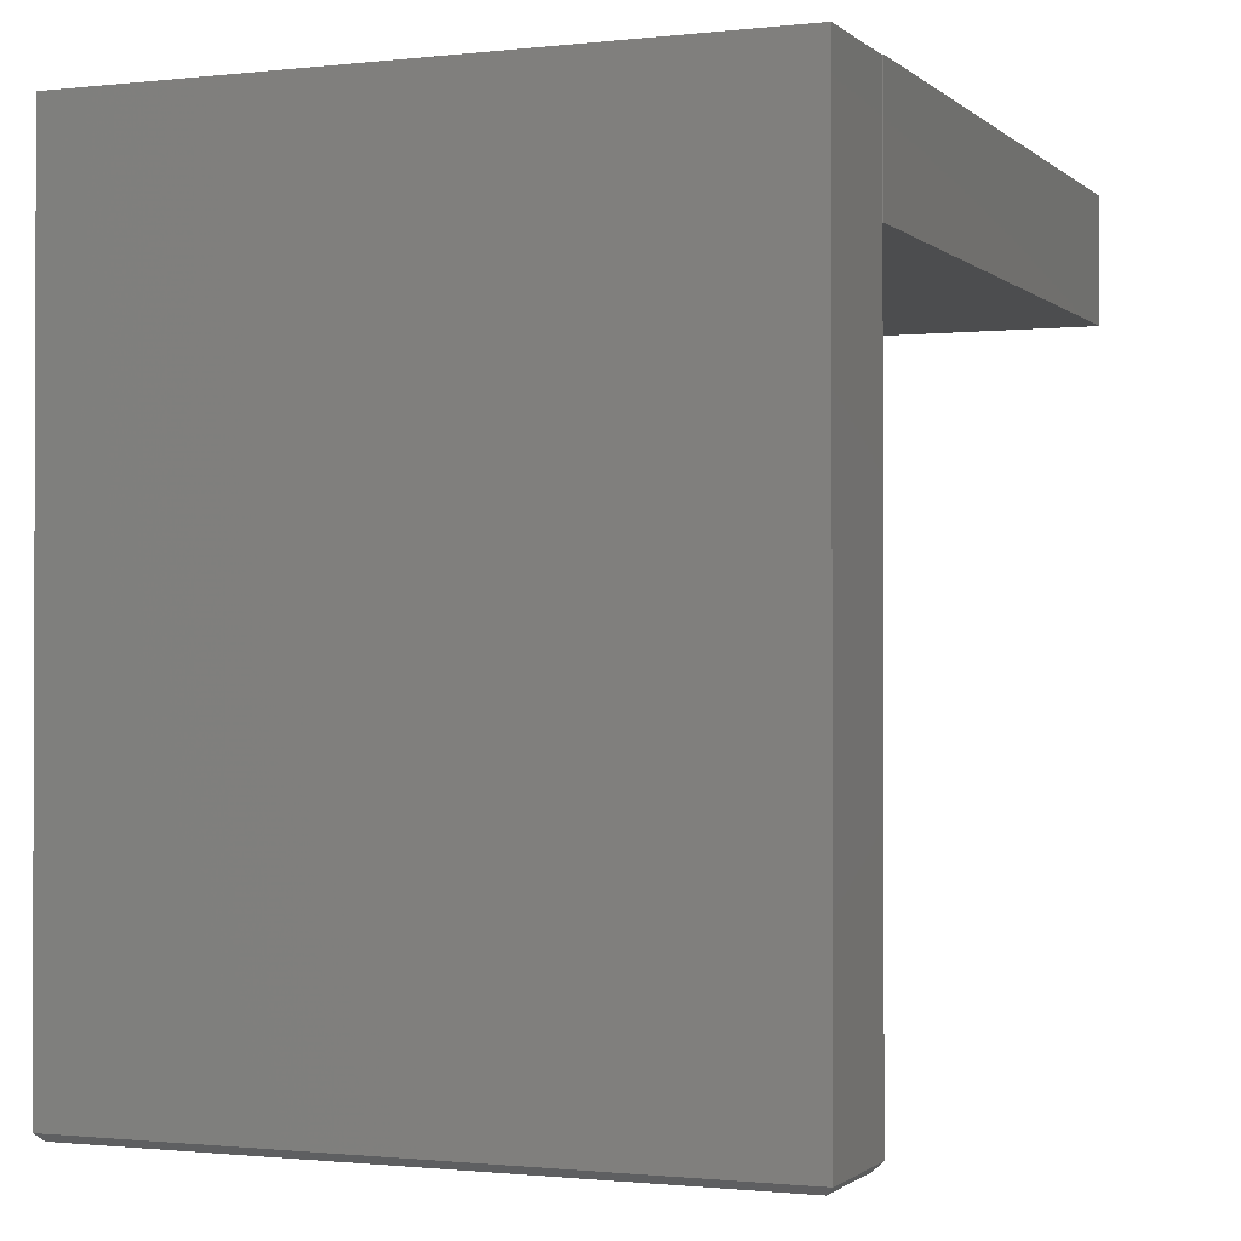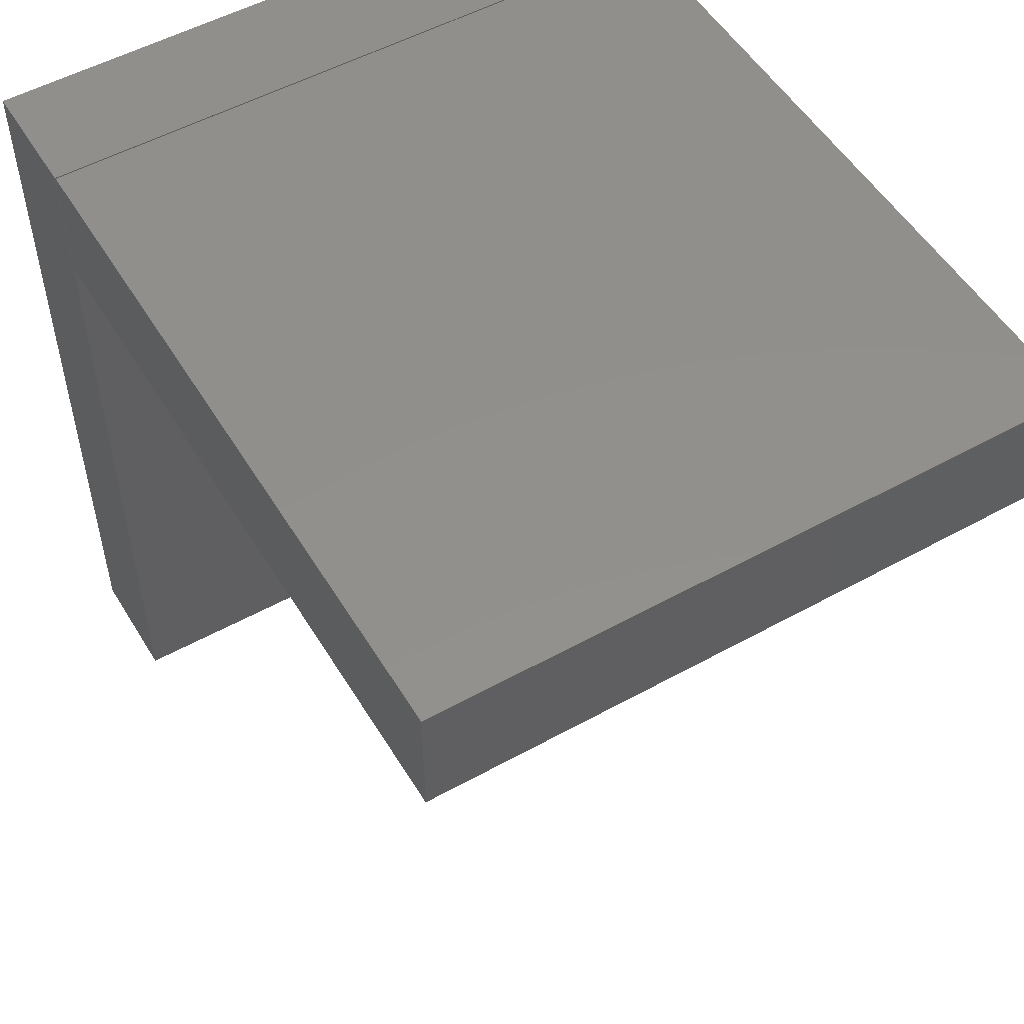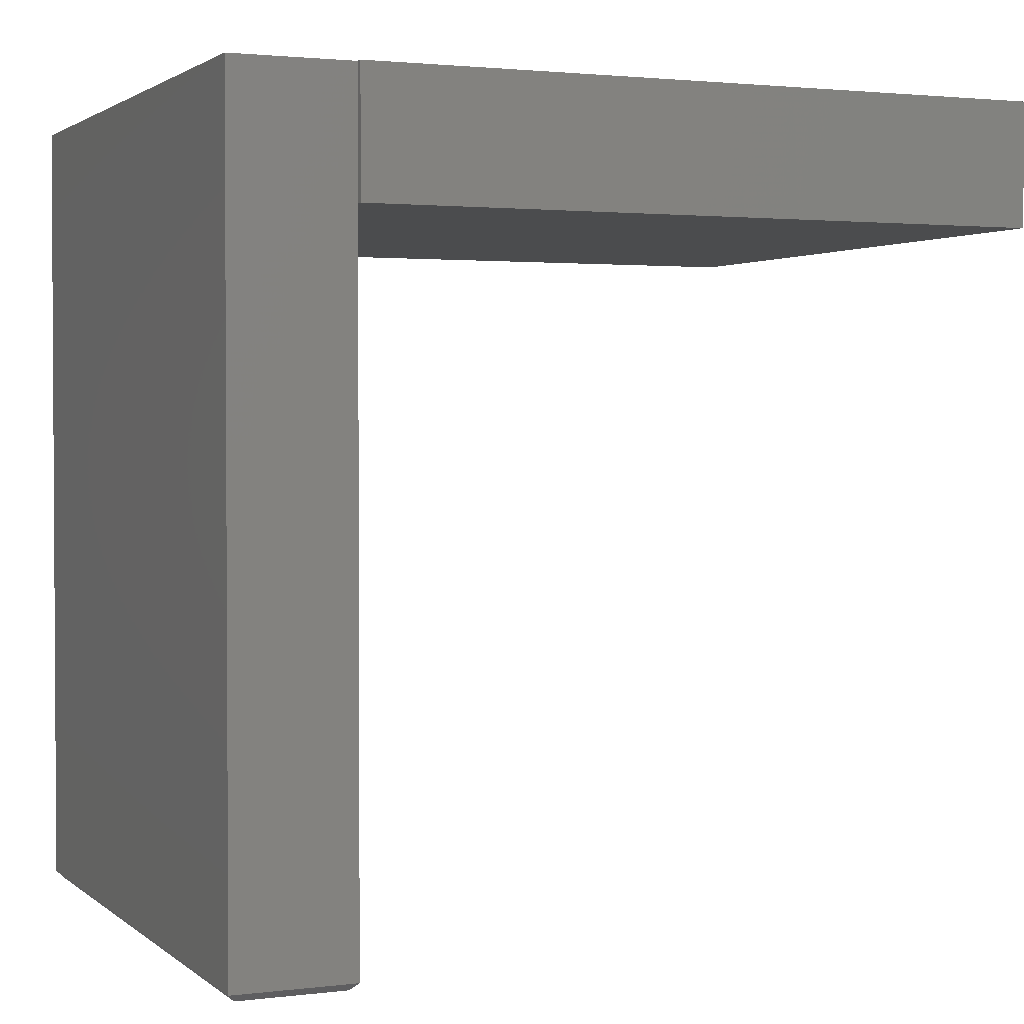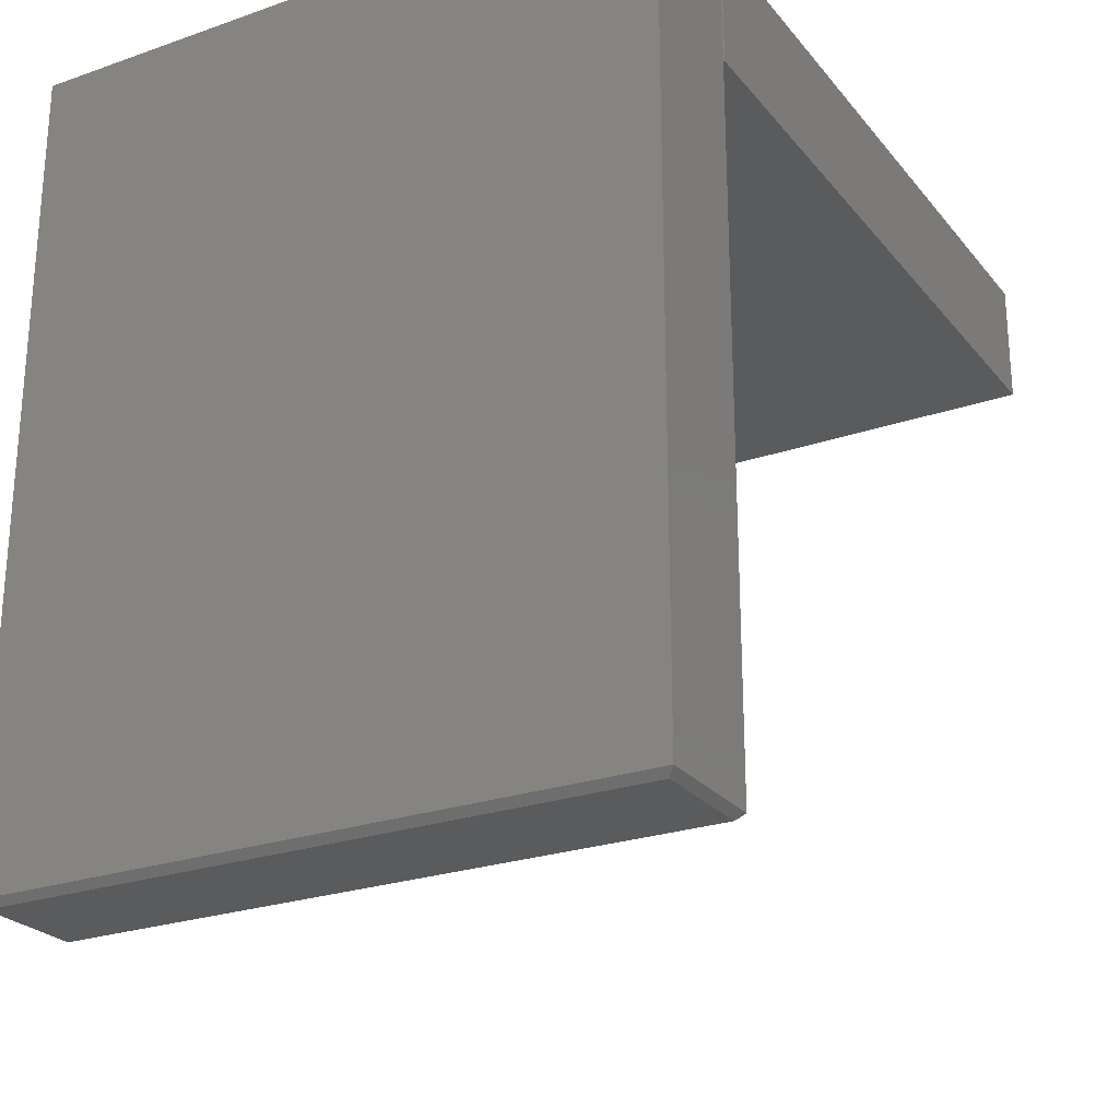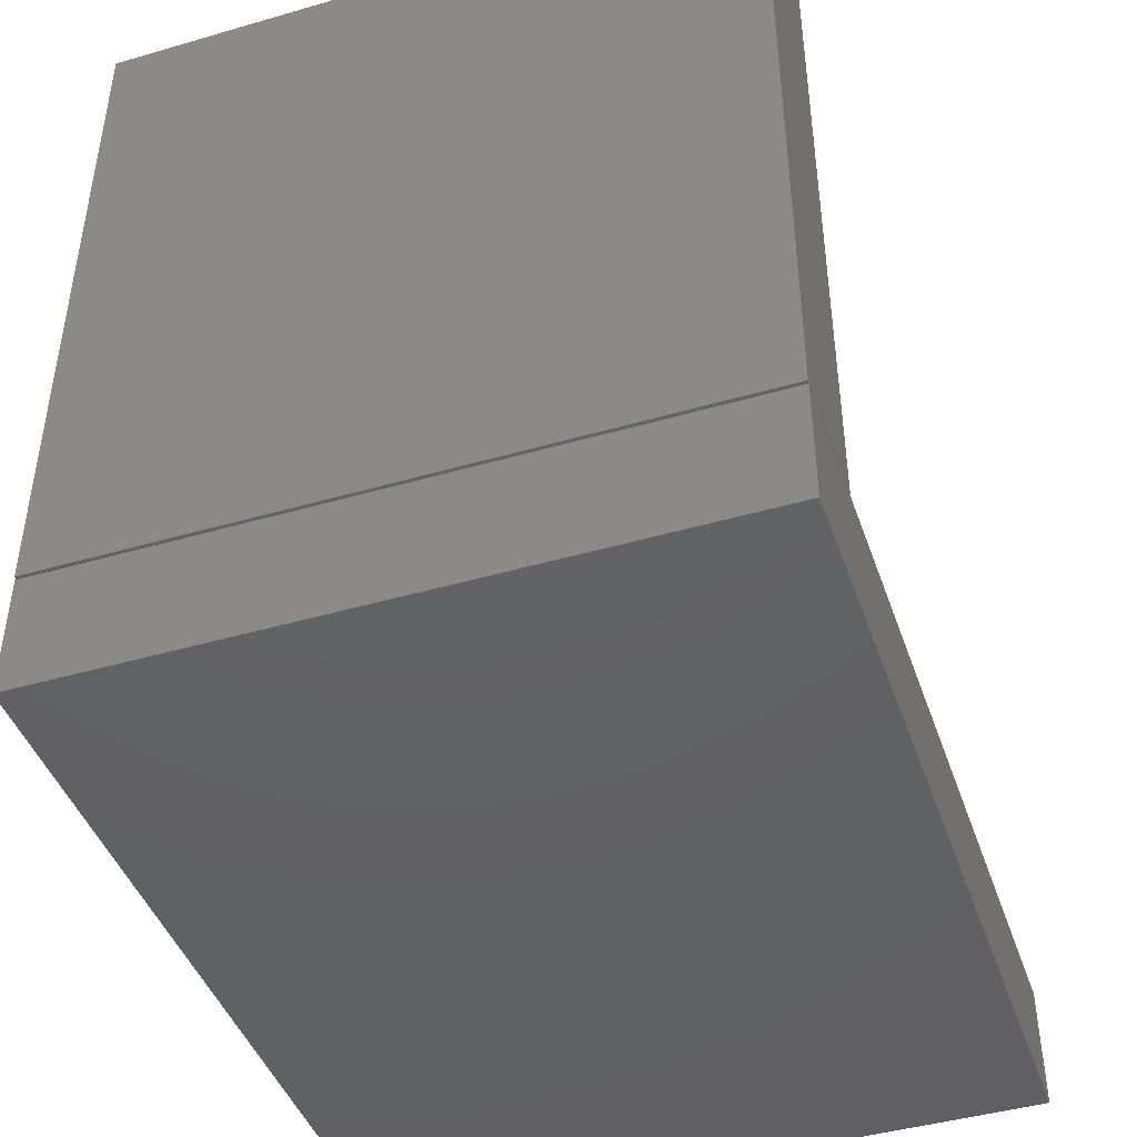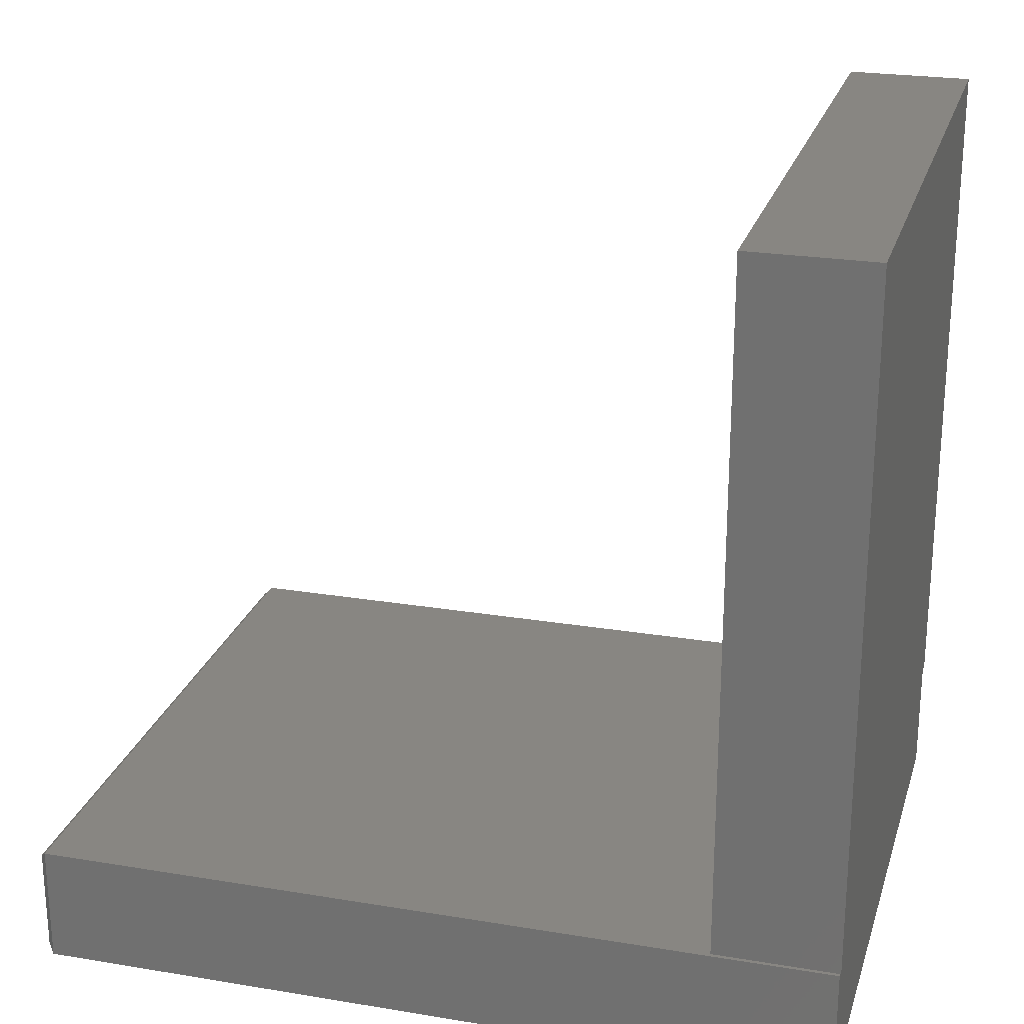
<metadata>
{"format":"stl","ext":"stl","renderer":"f3d","projection":"perspective","resolution":1024,"background":"white","views":[{"elev":-1.1,"azim":-157.8,"up":"+Y"},{"elev":52.8,"azim":-30.7,"up":"+Y"},{"elev":2.0,"azim":-113.5,"up":"+Y"},{"elev":-24.9,"azim":-150.5,"up":"+Y"},{"elev":-44.3,"azim":-161.3,"up":"+Z"},{"elev":23.7,"azim":105.5,"up":"+Z"}]}
</metadata>
<code>
# stl→obj: 22 verts, 36 faces
v 0.3516 0 0
v 0.3516 0.1342 -8.218e-18
v 0.3516 4.592e-17 0.75
v 0.3516 0.1342 0.75
v -0.3516 0 0
v -0.3516 4.592e-17 0.75
v -0.3516 0.1342 -8.218e-18
v -0.3516 0.1342 0.75
v 0.3516 0.1328 -0.1328
v 0.3516 0.1328 -0.002714
v 0.3516 -0.7422 -0.1328
v 0.3516 0.002714 -0.002714
v 0.3516 -0.7422 -0.002714
v -0.3516 -0.7422 -0.002714
v -0.3516 0.002714 -0.002714
v -0.3516 -0.7422 -0.1328
v -0.3516 0.1328 -0.002714
v -0.3516 0.1328 -0.1328
v -0.3438 -0.75 -0.01053
v -0.3438 -0.75 -0.125
v 0.3438 -0.75 -0.01053
v 0.3438 -0.75 -0.125
f 1 2 3
f 3 2 4
f 5 6 7
f 7 6 8
f 3 6 1
f 1 6 5
f 8 6 4
f 4 6 3
f 2 7 4
f 4 7 8
f 5 7 1
f 1 7 2
f 9 10 11
f 11 10 12
f 11 12 13
f 14 15 16
f 16 15 17
f 16 17 18
f 19 20 21
f 21 20 22
f 12 15 13
f 13 15 14
f 11 16 9
f 9 16 18
f 14 19 13
f 13 19 21
f 14 16 19
f 19 16 20
f 16 11 20
f 20 11 22
f 13 21 11
f 11 21 22
f 10 17 12
f 12 17 15
f 18 17 9
f 9 17 10

</code>
